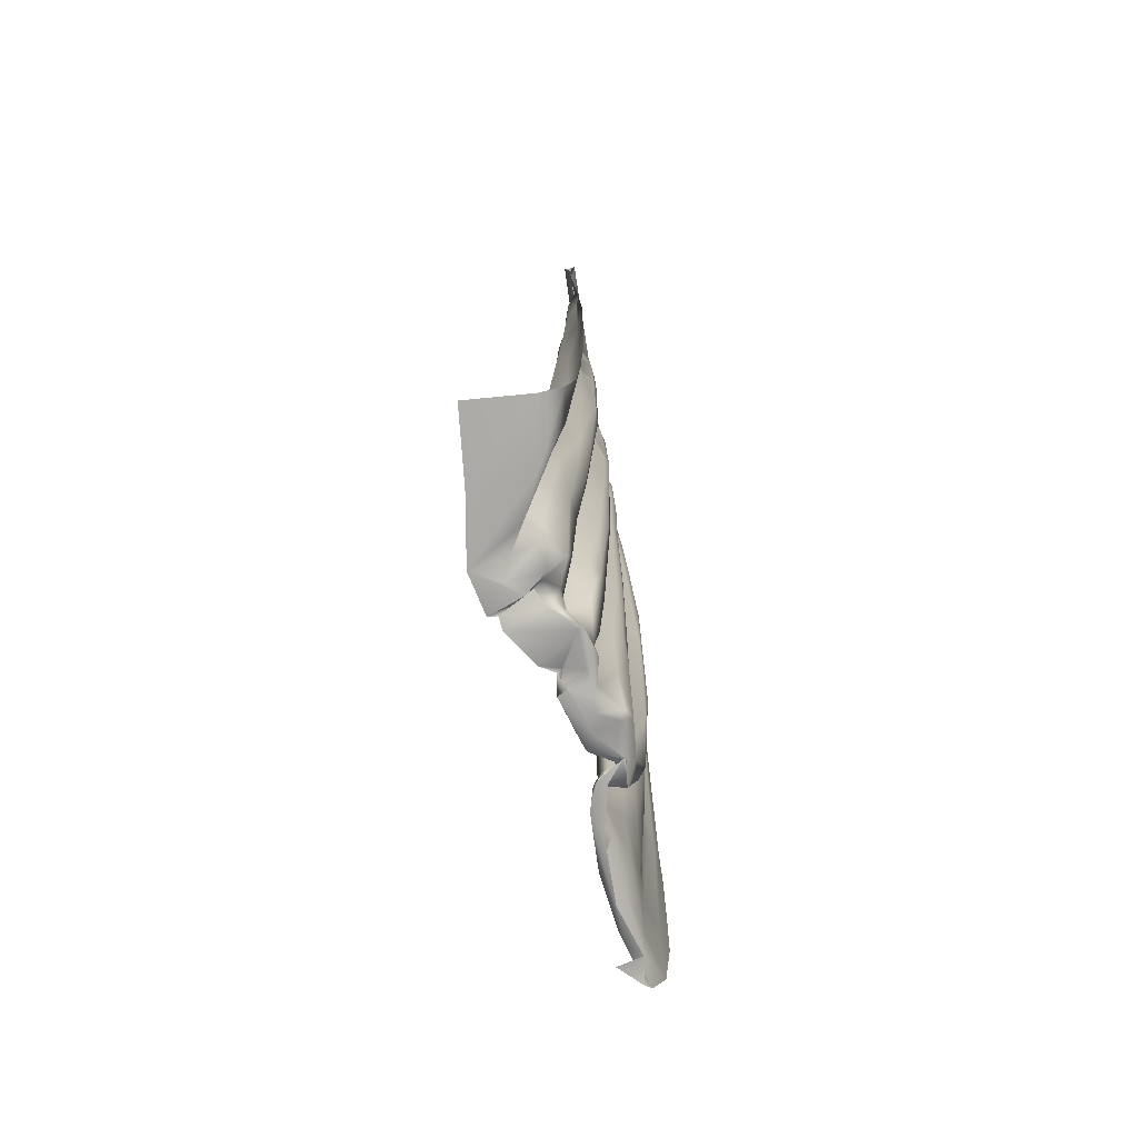
<metadata>
{"format":"obj","ext":"obj","renderer":"f3d","projection":"perspective","resolution":1024,"background":"white","views":[{"elev":-76.1,"azim":-171.3,"up":"+Y"}]}
</metadata>
<code>
g
v -0.101 2.518 -0.726
v -0.105 0.009 0.149
v -0.063 0.002 0.2
v -0.045 0.005 0.186
v -0.107 0.013 0.2
v -0.112 0.027 0.158
v -0.012 0.006 0.263
v -0.036 0.003 0.323
v -0.038 0.004 0.499
v -0.01 0.017 0.416
v -0.044 0.016 0.602
v -0.083 0.009 0.633
v -0.032 0.021 0.563
v -0.062 0.035 0.476
v -0.054 0.044 0.338
v -0.028 0.023 0.207
v -0.044 0.056 0.264
v -0.084 0.045 0.643
v -0.086 0.095 0.418
v -0.015 0.004 0.649
v -0.075 0.015 0.711
v -0.091 0.054 0.739
v -0.092 0.069 0.605
v -0.1 0.137 0.484
v -0.086 0.158 0.343
v -0.11 0.253 0.4
v -0.048 0.299 0.267
v -0.085 0.325 0.318
v -0.113 0.257 0.462
v -0.103 0.337 0.528
v -0.098 0.198 0.577
v -0.123 0.205 0.666
v -0.124 0.114 0.749
v -0.14 0.287 0.756
v -0.142 0.445 0.748
v -0.142 0.8 0.699
v -0.133 0.706 0.657
v -0.121 0.735 0.623
v -0.106 0.587 0.576
v -0.143 0.692 0.747
v -0.136 1.178 0.738
v -0.125 1.632 0.726
v -0.144 1.556 0.663
v -0.138 1.439 0.637
v -0.106 1.371 0.59
v -0.1 1.074 0.561
v -0.105 1.213 0.523
v -0.107 0.786 0.531
v -0.129 0.798 0.473
v -0.151 0.891 0.42
v -0.159 1.09 0.394
v -0.137 0.909 0.358
v -0.129 1.118 0.345
v -0.16 1.326 0.415
v -0.124 1.483 0.496
v -0.14 1.646 0.442
v -0.096 1.712 0.558
v -0.103 1.718 0.531
v -0.105 1.832 0.583
v -0.135 1.924 0.617
v -0.141 2.032 0.642
v -0.118 1.918 0.72
v -0.138 2.22 0.64
v -0.117 2.133 0.707
v -0.115 2.313 0.696
v -0.12 2.417 0.695
v -0.123 2.45 0.65
v -0.137 2.202 0.61
v -0.132 1.732 0.488
v -0.099 2.009 0.54
v -0.1 2.085 0.569
v -0.136 2.02 0.498
v -0.131 1.875 0.438
v -0.126 2.016 0.444
v -0.13 2.163 0.498
v -0.104 2.194 0.541
v -0.109 2.323 0.568
v -0.128 2.306 0.5
v -0.118 2.267 0.441
v -0.129 2.11 0.424
v -0.146 2.176 0.395
v -0.157 1.89 0.39
v -0.152 2.109 0.379
v -0.163 1.663 0.384
v -0.164 1.364 0.382
v -0.154 1.429 0.36
v -0.075 0.995 0.303
v -0.092 1.425 0.325
v -0.055 0.998 0.27
v -0.065 1.352 0.275
v -0.057 0.986 0.239
v -0.083 1.606 0.312
v -0.148 1.772 0.36
v -0.129 2.069 0.359
v -0.106 2.13 0.344
v -0.099 2.219 0.323
v -0.135 2.289 0.386
v -0.116 2.429 0.582
v -0.134 2.504 0.474
v -0.121 2.394 0.476
v -0.123 2.429 0.406
v -0.111 2.389 0.335
v -0.117 2.34 0.276
v -0.108 2.1 0.272
v -0.092 1.939 0.315
v -0.1 2.182 0.226
v -0.101 1.847 0.34
v -0.092 1.874 0.267
v -0.09 1.99 0.228
v -0.103 2.337 0.217
v -0.111 2.198 0.208
v -0.121 2.448 0.286
v -0.12 2.441 0.197
v -0.135 2.196 0.2
v -0.155 2.116 0.181
v -0.146 2.277 0.132
v -0.125 2.436 0.132
v -0.12 2.439 0.682
v -0.101 2.511 0.689
v -0.11 2.532 0.689
v -0.134 2.513 0.688
v -0.119 2.439 0.412
v -0.098 2.52 0.437
v -0.121 2.439 0.236
v -0.119 2.439 0.069
v -0.099 2.509 0.221
v -0.122 2.439 -0.037
v -0.121 2.439 -0.204
v -0.1 2.511 -0.192
v -0.12 2.438 -0.366
v -0.115 2.452 -0.476
v -0.118 2.44 -0.724
v -0.099 2.515 -0.569
v -0.119 2.529 -0.724
v -0.134 2.513 -0.729
v -0.109 2.527 -0.388
v -0.099 2.509 -0.379
v -0.134 2.513 -0.616
v -0.116 2.43 -0.701
v -0.122 2.453 -0.649
v -0.12 2.449 -0.56
v -0.116 2.414 -0.505
v -0.135 2.508 -0.46
v -0.127 2.527 -0.297
v -0.124 2.442 -0.418
v -0.134 2.51 -0.302
v -0.099 2.51 0.033
v -0.125 2.531 0.623
v -0.104 2.529 0.213
v -0.131 2.528 0.418
v -0.136 2.513 0.242
v -0.125 2.534 0.093
v -0.135 2.511 0.021
v -0.106 2.527 -0.11
v -0.112 2.413 -0.369
v -0.118 2.42 -0.327
v -0.124 2.45 -0.219
v -0.116 2.417 -0.134
v -0.127 2.451 -0.04
v -0.125 2.467 0.057
v 0.122 0.028 -0.22
v 0.116 0.002 -0.19
v 0.051 0.006 -0.098
v 0.01 0.006 -0.233
v 0.146 0.004 -0.228
v 0.055 0.004 -0.263
v 0.039 0.033 -0.278
v 0.096 0.004 -0.3
v -0.005 0.008 -0.312
v -0.05 0.004 -0.167
v 0.012 0.023 -0.07
v -0.001 0.045 -0.073
v 0.02 0.005 -0.021
v 0.012 0.025 -0.036
v -0.006 0.002 -0.036
v -0.053 0.004 0.087
v -0.025 0.011 0.116
v -0.013 0.012 0.083
v -0.083 0.063 0.171
v -0.029 0.027 0.127
v -0.104 0.049 0.233
v -0.133 0.066 0.176
v -0.102 0.066 0.237
v -0.049 0.085 0.198
v -0.07 0.098 0.192
v -0.035 0.166 0.225
v -0.082 0.273 0.197
v -0.116 0.25 0.236
v -0.13 0.126 0.246
v -0.151 0.173 0.234
v -0.165 0.394 0.191
v -0.142 0.08 0.077
v -0.111 0.054 0.072
v -0.126 0.059 0.051
v -0.139 0.224 0.173
v -0.066 0.517 0.203
v -0.137 0.587 0.222
v -0.17 0.604 0.214
v -0.176 0.583 0.202
v -0.139 0.187 0.081
v -0.06 0.007 0.033
v -0.064 0.013 -0.005
v -0.071 0.062 -0.015
v -0.12 0.148 -0.012
v -0.124 0.415 0.11
v -0.145 0.3 0.025
v -0.044 0.447 0.217
v -0.094 0.837 0.205
v -0.103 0.562 0.206
v -0.046 0.532 0.258
v -0.112 0.385 0.36
v -0.129 0.488 0.446
v -0.138 0.568 0.407
v -0.141 0.768 0.376
v -0.078 0.642 0.304
v -0.166 0.981 0.205
v -0.144 1.08 0.208
v -0.174 0.952 0.159
v -0.129 0.682 0.129
v -0.147 0.486 0.028
v -0.142 0.5 -0.011
v -0.116 0.386 -0.035
v -0.064 0.099 -0.048
v -0.084 0.552 -0.068
v -0.118 0.798 0.081
v -0.067 1.141 0.227
v -0.086 1.225 0.214
v -0.073 1.549 0.245
v -0.084 1.517 0.218
v -0.102 1.332 0.208
v -0.102 1.74 0.209
v -0.153 1.743 0.196
v -0.176 1.475 0.183
v -0.181 1.253 0.165
v -0.158 1.65 0.134
v -0.128 1.273 0.115
v -0.115 1.103 0.098
v -0.14 0.866 0.036
v -0.152 0.948 -0.017
v -0.136 0.808 -0.038
v -0.153 1.059 0.004
v -0.122 1.252 0.046
v -0.099 1.069 -0.076
v -0.073 0.647 -0.089
v -0.075 0.815 -0.115
v -0.073 0.417 -0.116
v -0.088 0.874 -0.137
v -0.061 0.22 -0.082
v -0.113 0.271 -0.16
v -0.143 0.846 -0.194
v -0.094 0.094 -0.129
v -0.114 0.343 -0.207
v -0.084 0.203 -0.193
v -0.087 0.367 -0.234
v -0.141 0.79 -0.215
v -0.126 0.748 -0.168
v -0.086 1.172 -0.097
v -0.141 1.526 -0.052
v -0.11 1.34 0.068
v -0.107 1.648 0.082
v -0.113 1.831 0.099
v -0.167 1.755 0.152
v -0.163 1.874 0.172
v -0.083 1.744 0.234
v -0.101 2 0.21
v -0.137 2.005 0.194
v -0.159 2.039 0.155
v -0.143 2.076 0.125
v -0.109 2.14 0.104
v -0.112 2.343 0.091
v -0.102 2.035 0.069
v -0.114 2.268 0.053
v -0.113 2.148 0.016
v -0.113 2.35 0.013
v -0.117 2.321 -0.267
v -0.129 2.345 -0.233
v -0.127 2.36 -0.177
v -0.116 2.332 -0.077
v -0.131 2.37 -0.01
v -0.152 2.182 -0.032
v -0.145 2.162 -0.012
v -0.116 2.104 -0.076
v -0.147 2.005 -0.048
v -0.096 2.247 -0.144
v -0.136 2.216 -0.178
v -0.125 2.333 -0.316
v -0.099 2.325 -0.345
v -0.099 2.255 -0.378
v -0.097 2.178 -0.341
v -0.119 2.138 -0.3
v -0.113 2.122 -0.261
v -0.142 2.119 -0.233
v -0.153 2.042 -0.206
v -0.104 2.181 -0.157
v -0.131 2.126 -0.171
v -0.098 2.017 -0.105
v -0.092 1.942 -0.13
v -0.102 1.915 -0.153
v -0.112 1.973 -0.307
v -0.085 2.1 -0.366
v -0.086 1.952 -0.347
v -0.079 1.772 -0.363
v -0.097 1.858 -0.382
v -0.141 2.063 -0.406
v -0.135 2.276 -0.41
v -0.145 2.133 -0.439
v -0.151 1.94 -0.428
v -0.139 2.309 -0.438
v -0.125 2.334 -0.739
v -0.12 2.233 -0.74
v -0.125 1.991 -0.749
v -0.131 2.21 -0.691
v -0.135 1.719 -0.75
v -0.138 1.958 -0.689
v -0.142 1.504 -0.756
v -0.141 1.506 -0.704
v -0.154 1.096 -0.75
v -0.133 1.257 -0.683
v -0.153 0.607 -0.731
v -0.133 0.621 -0.691
v -0.128 1.666 -0.667
v -0.081 1.415 -0.63
v -0.104 0.78 -0.659
v -0.141 0.293 -0.712
v -0.127 0.172 -0.698
v -0.091 0.098 -0.616
v -0.102 0.059 -0.703
v -0.075 0.045 -0.603
v -0.041 0.003 -0.707
v -0.066 0.022 -0.633
v 0.13 0.001 -0.717
v 0.146 0.001 -0.521
v -0.021 0.003 -0.54
v -0.029 0.029 -0.534
v -0.096 0.168 -0.625
v -0.051 0.598 -0.622
v -0.095 0.329 -0.64
v -0.009 0.081 -0.556
v -0.017 0.283 -0.594
v 0.004 0.138 -0.549
v -0.031 0.525 -0.596
v -0.062 0.963 -0.618
v -0.05 0.857 -0.593
v -0.047 0.753 -0.567
v -0.067 0.866 -0.544
v -0.021 0.398 -0.556
v -0.001 0.131 -0.521
v -0.06 0.328 -0.498
v -0.107 0.638 -0.48
v -0.094 0.385 -0.454
v -0.112 0.475 -0.416
v -0.072 0.193 -0.428
v -0.037 0.129 -0.47
v -0.08 0.203 -0.374
v 0.024 0.034 -0.492
v 0.036 0.005 -0.422
v 0.173 0.004 -0.338
v 0.031 0.034 -0.451
v -0.107 0.504 -0.392
v -0.076 0.422 -0.36
v -0.034 0.2 -0.305
v -0.024 0.367 -0.31
v -0.046 0.494 -0.342
v -0.129 0.724 -0.448
v -0.011 0.263 -0.271
v -0.048 0.709 -0.302
v -0.029 0.295 -0.247
v -0.028 0.136 -0.187
v -0.02 0.127 -0.206
v -0.061 0.07 -0.323
v -0.023 0.089 -0.248
v -0.083 0.089 -0.172
v -0.031 0.035 -0.181
v -0.007 0.028 -0.24
v 0.012 0.04 -0.284
v -0.052 0.038 -0.329
v -0.01 0.038 -0.419
v 0.006 0.011 -0.376
v 0.07 0.025 -0.359
v -0.079 0.037 -0.118
v -0.087 0.007 -0.099
v -0.064 0.006 -0.171
v -0.055 0.005 -0.072
v -0.104 1.74 0.053
v -0.151 1.515 0
v -0.153 1.477 -0.029
v -0.086 1.483 -0.125
v -0.135 1.377 -0.174
v -0.13 0.949 -0.246
v -0.116 0.648 -0.241
v -0.056 0.547 -0.269
v -0.054 0.924 -0.329
v -0.128 0.939 -0.476
v -0.131 0.996 -0.4
v -0.069 0.929 -0.366
v -0.065 1.142 -0.353
v -0.072 0.848 -0.287
v -0.144 1.313 -0.24
v -0.094 1.627 -0.097
v -0.099 1.54 -0.149
v -0.154 1.542 -0.193
v -0.159 1.594 -0.216
v -0.08 1.351 -0.308
v -0.148 1.649 -0.237
v -0.114 1.856 0.027
v -0.152 1.838 -0.007
v -0.157 1.84 -0.028
v -0.144 1.919 -0.181
v -0.123 1.899 -0.259
v -0.102 1.747 -0.304
v -0.078 1.689 -0.333
v -0.142 1.732 -0.403
v -0.148 1.802 -0.447
v -0.108 2.055 -0.487
v -0.114 1.839 -0.488
v -0.111 2.245 -0.482
v -0.107 2.298 -0.498
v -0.132 2.292 -0.549
v -0.104 2.312 -0.581
v -0.098 2.272 -0.628
v -0.135 2.262 -0.655
v -0.129 1.967 -0.66
v -0.092 1.854 -0.63
v -0.068 1.417 -0.608
v -0.064 1.281 -0.587
v -0.073 1.284 -0.563
v -0.112 1.214 -0.505
v -0.15 1.266 -0.451
v -0.149 1.128 -0.426
v -0.103 1.455 -0.531
v -0.127 1.421 -0.393
v -0.086 1.392 -0.374
v -0.119 1.637 -0.493
v -0.112 1.729 -0.545
v -0.154 1.663 -0.429
v -0.124 2.01 -0.542
v -0.09 2.101 -0.617
v -0.095 2.037 -0.583
v -0.124 2.168 -0.555
v -0.082 1.837 -0.599
v -0.077 1.615 -0.585
v -0.111 1.928 -0.562
g
f 2 4 3
f 5 2 6
f 2 5 4
f 3 4 7
f 8 3 7
f 8 7 9
f 10 9 7
f 9 10 11
f 9 11 12
f 13 11 10
f 14 10 15
f 10 7 15
f 7 4 16
f 7 16 17
f 17 15 7
f 5 16 4
f 14 13 10
f 18 13 14
f 15 19 14
f 20 12 21
f 11 21 12
f 22 21 11
f 18 11 13
f 22 11 18
f 14 23 18
f 23 14 19
f 23 19 24
f 24 19 25
f 26 24 25
f 19 15 17
f 25 19 17
f 25 17 28
f 28 17 27
f 24 26 29
f 30 24 29
f 30 31 24
f 23 24 31
f 32 23 31
f 33 18 23
f 22 18 33
f 33 32 34
f 34 36 35
f 34 32 36
f 32 37 36
f 33 23 32
f 32 31 37
f 37 31 38
f 31 39 38
f 31 30 39
f 40 35 36
f 40 36 41
f 41 36 43
f 37 44 43
f 41 43 42
f 44 37 45
f 45 37 38
f 43 36 37
f 45 38 46
f 48 47 46
f 47 48 49
f 50 51 54
f 49 50 54
f 47 49 54
f 47 54 55
f 55 54 56
f 47 57 46
f 45 46 57
f 57 47 58
f 47 55 58
f 59 45 57
f 60 44 45
f 44 60 43
f 60 45 59
f 43 60 61
f 62 42 63
f 62 63 64
f 42 61 63
f 66 65 67
f 64 63 65
f 61 60 68
f 42 43 61
f 57 58 70
f 57 70 71
f 59 57 71
f 59 71 60
f 58 72 70
f 69 72 58
f 69 73 72
f 72 73 74
f 72 75 70
f 71 70 76
f 70 75 76
f 71 68 60
f 77 68 71
f 71 76 77
f 75 78 76
f 72 74 75
f 79 78 75
f 75 80 79
f 80 75 74
f 80 74 73
f 80 82 81
f 83 81 82
f 73 82 80
f 69 56 73
f 69 58 55
f 56 69 55
f 56 54 84
f 51 85 54
f 51 52 85
f 85 53 86
f 53 85 52
f 53 87 88
f 87 89 88
f 90 88 89
f 91 90 89
f 88 86 53
f 88 90 92
f 86 88 93
f 54 85 84
f 85 86 84
f 86 93 84
f 56 84 82
f 84 93 82
f 56 82 73
f 82 93 83
f 83 93 94
f 95 83 94
f 83 95 97
f 83 97 81
f 97 95 96
f 79 80 81
f 81 97 79
f 76 78 77
f 68 77 98
f 61 68 63
f 63 68 67
f 63 67 65
f 67 68 98
f 98 100 99
f 77 78 98
f 78 100 98
f 100 101 99
f 79 100 78
f 79 101 100
f 97 101 79
f 97 102 101
f 97 96 102
f 96 104 103
f 104 96 105
f 95 105 96
f 104 106 103
f 94 107 95
f 93 107 94
f 107 105 95
f 105 108 104
f 104 109 106
f 106 110 103
f 106 111 110
f 102 96 103
f 110 112 103
f 111 114 110
f 110 114 113
f 115 113 114
f 115 116 113
f 116 117 113
f 113 112 110
f 102 103 112
f 119 118 123
f 123 118 122
f 124 125 126
f 127 128 129
f 132 131 130
f 1 133 132
f 133 131 132
f 134 136 133
f 133 1 134
f 138 134 135
f 139 140 135
f 135 140 138
f 142 143 141
f 138 141 143
f 144 134 138
f 144 138 143
f 134 144 136
f 133 136 137
f 137 131 133
f 130 131 137
f 143 146 144
f 129 128 130
f 129 130 137
f 147 127 129
f 125 127 147
f 126 125 147
f 122 124 126
f 123 122 126
f 120 119 123
f 148 121 120
f 66 121 67
f 123 149 120
f 98 67 121
f 150 121 148
f 99 98 121
f 121 150 99
f 112 102 151
f 112 151 113
f 101 151 102
f 151 101 99
f 120 150 148
f 150 120 152
f 149 152 120
f 99 150 151
f 152 151 150
f 126 149 123
f 149 126 147
f 151 152 153
f 149 147 154
f 147 129 154
f 136 129 137
f 154 129 136
f 154 136 144
f 146 143 145
f 143 142 145
f 146 145 155
f 156 146 155
f 157 146 156
f 153 159 160
f 158 159 153
f 157 158 153
f 146 157 153
f 144 146 152
f 146 153 152
f 152 154 144
f 152 149 154
f 160 117 153
f 113 153 117
f 153 113 151
f 164 162 161
f 161 166 167
f 165 166 161
f 167 164 161
f 162 164 170
f 162 170 163
f 163 172 171
f 171 172 173
f 173 172 174
f 171 173 175
f 176 175 173
f 177 176 173
f 176 177 6
f 173 178 177
f 179 6 177
f 179 177 180
f 179 5 6
f 178 180 177
f 179 180 178
f 182 181 179
f 179 181 5
f 16 5 181
f 181 183 16
f 183 185 16
f 16 184 17
f 185 184 16
f 17 184 186
f 17 186 27
f 185 188 187
f 188 185 183
f 181 189 183
f 182 189 181
f 189 182 190
f 188 183 189
f 182 191 190
f 182 179 193
f 192 182 193
f 179 178 193
f 192 193 194
f 182 195 191
f 185 187 196
f 197 188 189
f 198 189 190
f 197 187 188
f 190 199 198
f 199 190 191
f 182 192 200
f 194 193 201
f 193 178 201
f 201 202 194
f 194 202 203
f 194 203 204
f 192 194 204
f 205 182 200
f 192 206 200
f 192 204 206
f 198 197 189
f 196 187 208
f 187 197 209
f 208 187 209
f 207 210 186
f 196 207 185
f 184 185 207
f 184 207 186
f 27 186 210
f 211 25 28
f 25 211 26
f 29 26 212
f 29 212 30
f 212 26 213
f 213 26 211
f 30 212 49
f 39 30 48
f 30 49 48
f 38 39 46
f 46 39 48
f 212 213 49
f 49 213 50
f 50 214 51
f 51 214 52
f 213 214 50
f 213 211 214
f 211 28 214
f 214 28 52
f 27 215 28
f 52 28 215
f 215 210 87
f 52 215 87
f 87 53 52
f 89 87 210
f 207 89 210
f 91 89 207
f 210 215 27
f 207 196 91
f 208 209 197
f 197 198 216
f 217 208 197
f 197 216 217
f 218 199 191
f 219 191 195
f 182 205 195
f 195 205 219
f 205 200 220
f 200 206 220
f 206 221 220
f 206 204 221
f 204 222 221
f 225 205 220
f 191 219 218
f 196 208 226
f 91 196 226
f 91 226 90
f 90 226 228
f 226 227 229
f 226 229 228
f 227 230 229
f 92 90 105
f 90 228 105
f 229 230 231
f 232 231 230
f 230 217 232
f 217 216 232
f 227 208 230
f 226 208 227
f 208 217 230
f 233 232 216
f 216 198 233
f 198 234 233
f 234 218 235
f 235 218 236
f 234 198 199
f 199 218 234
f 237 219 225
f 205 225 219
f 238 225 220
f 220 221 239
f 221 222 240
f 221 240 239
f 241 220 239
f 238 220 241
f 222 224 240
f 242 225 238
f 240 224 243
f 224 244 243
f 244 246 245
f 246 247 245
f 248 244 224
f 246 244 248
f 223 248 224
f 222 223 224
f 248 249 246
f 251 249 248
f 249 252 250
f 254 252 253
f 250 252 255
f 246 249 256
f 249 250 256
f 246 256 247
f 244 257 243
f 244 245 257
f 239 240 258
f 219 237 236
f 218 219 236
f 237 225 259
f 225 242 259
f 236 237 260
f 235 236 261
f 235 262 234
f 233 234 262
f 232 233 263
f 233 262 263
f 229 231 264
f 228 229 264
f 231 232 265
f 105 228 264
f 107 88 92
f 93 88 107
f 105 107 92
f 105 264 108
f 108 264 109
f 264 231 109
f 108 109 104
f 109 265 106
f 265 111 106
f 265 266 111
f 266 114 111
f 115 267 116
f 115 114 266
f 231 265 109
f 265 232 266
f 266 232 263
f 266 263 115
f 263 267 115
f 267 268 116
f 268 269 116
f 116 269 270
f 270 269 271
f 261 269 268
f 263 262 267
f 262 268 267
f 262 235 268
f 235 261 268
f 261 271 269
f 271 273 272
f 271 272 270
f 272 273 274
f 270 117 116
f 160 117 270
f 270 272 160
f 272 274 160
f 159 160 274
f 275 156 157
f 276 275 157
f 277 276 157
f 158 277 157
f 159 278 158
f 279 159 274
f 279 280 159
f 281 279 274
f 280 278 159
f 279 281 280
f 273 281 274
f 280 283 282
f 282 278 280
f 282 284 278
f 278 284 158
f 277 158 284
f 284 285 277
f 275 286 156
f 287 155 156
f 287 156 286
f 287 288 155
f 289 287 286
f 290 286 275
f 290 289 286
f 275 291 290
f 292 275 276
f 291 275 292
f 293 292 276
f 276 277 293
f 277 285 293
f 284 294 285
f 295 285 294
f 296 284 282
f 284 296 297
f 297 294 284
f 298 294 297
f 294 298 295
f 289 290 299
f 289 300 287
f 301 300 289
f 299 301 289
f 302 300 301
f 303 300 302
f 300 303 288
f 304 288 303
f 305 304 306
f 304 307 306
f 288 287 300
f 288 305 155
f 145 308 142
f 138 141 140
f 309 135 139
f 309 139 310
f 312 311 310
f 314 311 312
f 314 313 311
f 317 315 316
f 320 317 318
f 318 317 316
f 318 316 321
f 320 318 323
f 320 319 317
f 325 326 327
f 330 329 327
f 332 331 329
f 329 330 333
f 330 328 333
f 330 327 328
f 334 328 326
f 328 327 326
f 326 325 324
f 324 335 326
f 335 324 320
f 324 319 320
f 337 320 323
f 336 337 323
f 337 335 320
f 335 338 326
f 339 338 335
f 339 335 337
f 339 340 338
f 339 337 336
f 341 339 336
f 343 336 342
f 341 336 343
f 344 341 343
f 346 341 344
f 346 344 345
f 346 339 341
f 340 339 346
f 347 340 346
f 347 346 348
f 349 348 346
f 346 345 349
f 349 350 348
f 352 350 351
f 348 353 347
f 353 348 352
f 352 348 350
f 351 354 352
f 326 338 334
f 334 338 355
f 338 340 355
f 328 334 356
f 356 333 328
f 357 333 356
f 356 334 355
f 358 356 355
f 355 340 358
f 340 347 358
f 358 347 353
f 359 354 351
f 359 360 361
f 361 354 359
f 361 360 362
f 360 363 362
f 351 350 364
f 350 349 364
f 366 367 365
f 362 365 361
f 367 368 365
f 367 254 253
f 253 368 367
f 369 365 368
f 369 361 365
f 370 361 369
f 371 370 369
f 253 372 368
f 253 252 372
f 372 252 249
f 249 251 372
f 372 373 368
f 373 369 368
f 373 371 369
f 374 375 371
f 374 371 373
f 371 376 370
f 375 376 371
f 354 361 370
f 354 370 352
f 370 376 352
f 352 376 353
f 376 377 353
f 353 377 358
f 358 377 378
f 378 377 376
f 378 379 358
f 378 169 168
f 376 169 378
f 376 375 169
f 169 375 166
f 167 375 374
f 167 166 375
f 168 169 166
f 379 378 168
f 379 168 357
f 166 165 357
f 357 168 166
f 332 329 333
f 332 333 357
f 379 356 358
f 357 356 379
f 204 223 222
f 223 380 248
f 380 251 248
f 380 372 251
f 373 372 380
f 373 382 374
f 373 380 382
f 164 374 382
f 167 374 164
f 382 170 164
f 163 170 172
f 383 170 382
f 383 172 170
f 383 174 172
f 202 383 381
f 381 383 382
f 381 382 380
f 202 381 203
f 203 381 380
f 380 223 203
f 204 203 223
f 271 261 260
f 261 236 260
f 259 384 260
f 384 259 242
f 260 237 259
f 242 238 385
f 238 241 385
f 241 239 386
f 239 258 386
f 258 240 243
f 257 245 387
f 245 247 387
f 247 256 388
f 255 390 389
f 252 390 255
f 252 254 390
f 254 367 391
f 366 391 367
f 365 392 366
f 392 365 362
f 360 359 394
f 363 360 394
f 363 394 395
f 362 363 396
f 392 362 396
f 254 391 390
f 390 391 397
f 397 391 366
f 390 397 389
f 255 389 398
f 256 250 388
f 399 243 257
f 258 243 399
f 241 386 385
f 257 387 399
f 387 247 400
f 247 388 400
f 388 250 401
f 250 255 401
f 401 255 402
f 255 398 402
f 398 404 402
f 387 400 298
f 242 385 405
f 405 384 242
f 405 385 406
f 260 384 271
f 384 405 271
f 271 405 273
f 281 273 405
f 405 406 281
f 281 407 280
f 406 407 281
f 283 280 407
f 283 258 282
f 407 258 283
f 298 408 295
f 402 292 293
f 408 285 295
f 285 408 293
f 409 291 292
f 299 290 291
f 291 409 299
f 292 402 409
f 409 402 404
f 293 401 402
f 401 293 408
f 387 298 297
f 399 297 296
f 399 387 297
f 298 400 408
f 408 400 388
f 408 388 401
f 410 299 409
f 409 404 410
f 398 403 404
f 410 404 403
f 411 410 403
f 299 410 411
f 299 411 301
f 301 411 302
f 303 412 304
f 412 307 304
f 413 306 307
f 306 413 414
f 415 414 413
f 304 305 288
f 308 305 306
f 155 305 308
f 416 308 306
f 155 308 145
f 416 417 308
f 417 142 308
f 141 142 418
f 142 417 418
f 418 419 141
f 420 140 141
f 419 420 141
f 140 420 421
f 312 310 139
f 421 422 314
f 421 314 312
f 314 422 321
f 315 313 314
f 314 316 315
f 316 314 321
f 322 321 423
f 322 318 321
f 322 323 318
f 342 322 424
f 336 323 322
f 342 336 322
f 343 342 425
f 344 343 425
f 426 344 425
f 425 342 424
f 427 345 426
f 344 426 345
f 428 364 393
f 429 364 428
f 349 427 393
f 427 349 345
f 364 349 393
f 429 351 364
f 359 351 429
f 359 429 394
f 396 363 395
f 393 427 428
f 427 426 430
f 395 394 431
f 396 395 432
f 366 392 403
f 366 403 397
f 395 431 432
f 394 429 412
f 428 427 433
f 427 430 433
f 430 434 433
f 428 433 413
f 429 428 413
f 429 413 435
f 433 415 413
f 307 412 435
f 413 307 435
f 412 303 431
f 302 432 303
f 432 431 303
f 412 429 435
f 412 431 394
f 396 432 302
f 411 396 302
f 392 411 403
f 392 396 411
f 389 403 398
f 389 397 403
f 385 407 406
f 282 399 296
f 258 399 282
f 385 386 407
f 386 258 407
f 416 306 414
f 417 416 414
f 414 418 417
f 418 414 436
f 139 140 312
f 421 312 140
f 422 421 420
f 437 420 419
f 439 419 418
f 419 439 438
f 438 437 419
f 420 423 422
f 437 423 420
f 423 321 422
f 440 322 423
f 424 322 440
f 441 424 440
f 425 424 441
f 425 441 426
f 426 441 430
f 434 430 441
f 434 415 433
f 415 436 414
f 436 415 434
f 442 436 434
f 434 438 442
f 434 441 438
f 441 440 438
f 440 423 437
f 440 437 438
f 436 442 439
f 438 439 442
f 436 439 418
f 383 202 174
f 201 174 202
f 201 178 174
f 178 173 174

</code>
